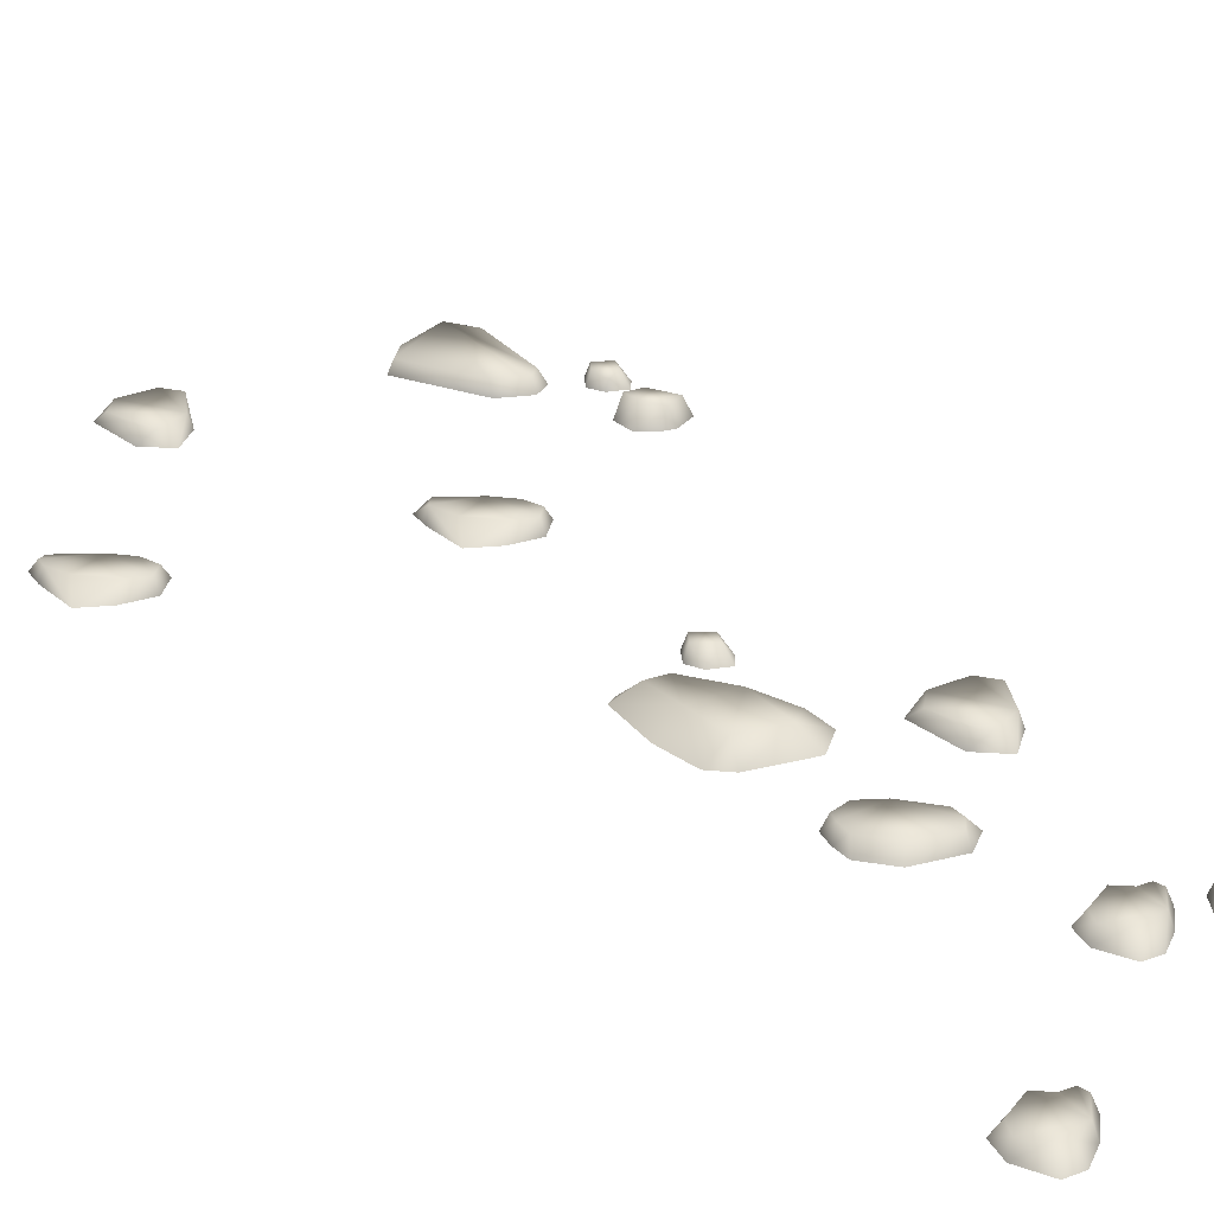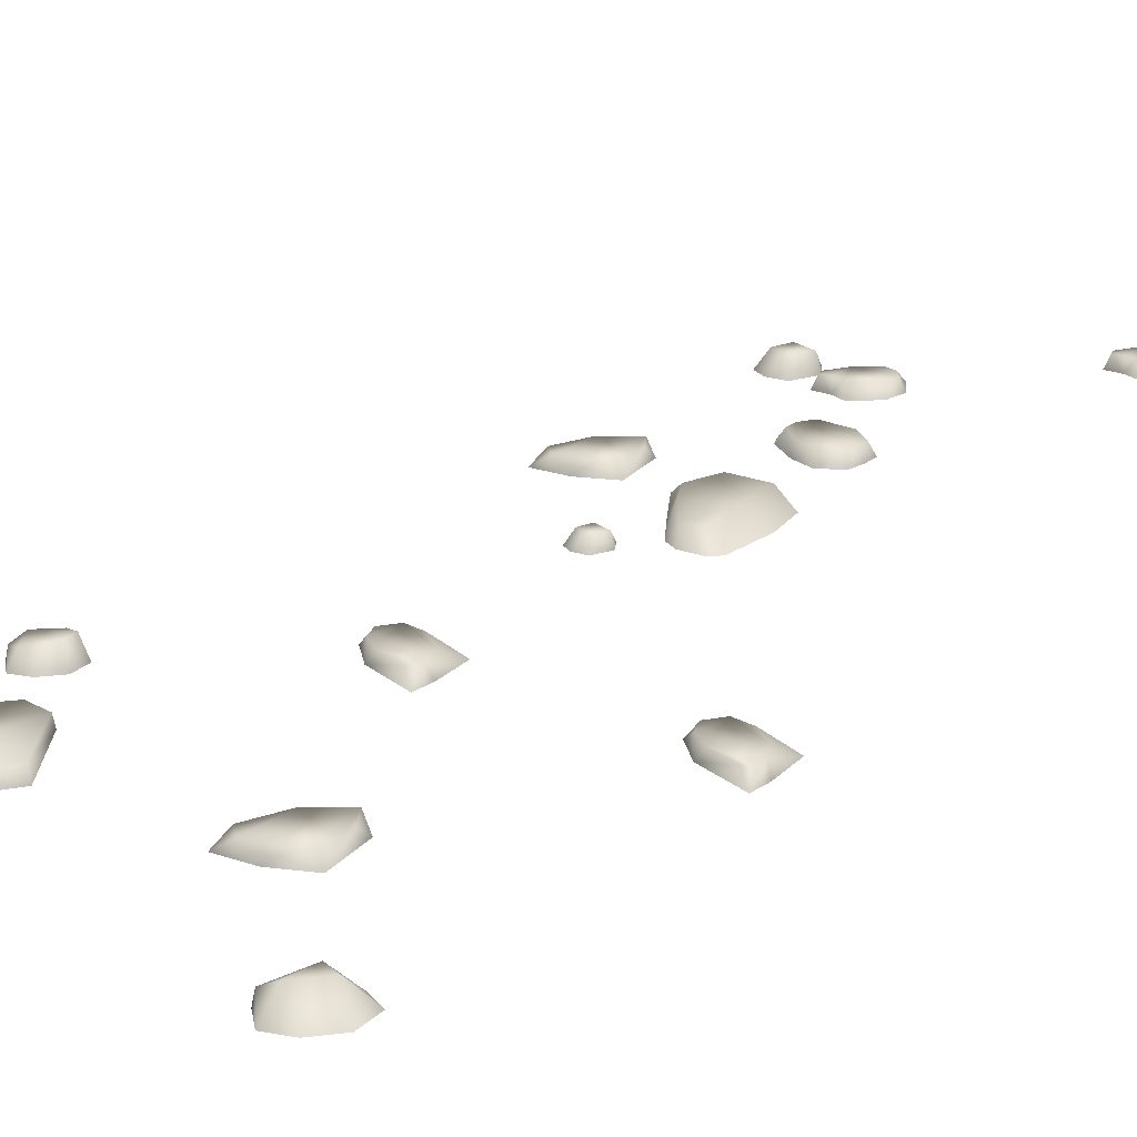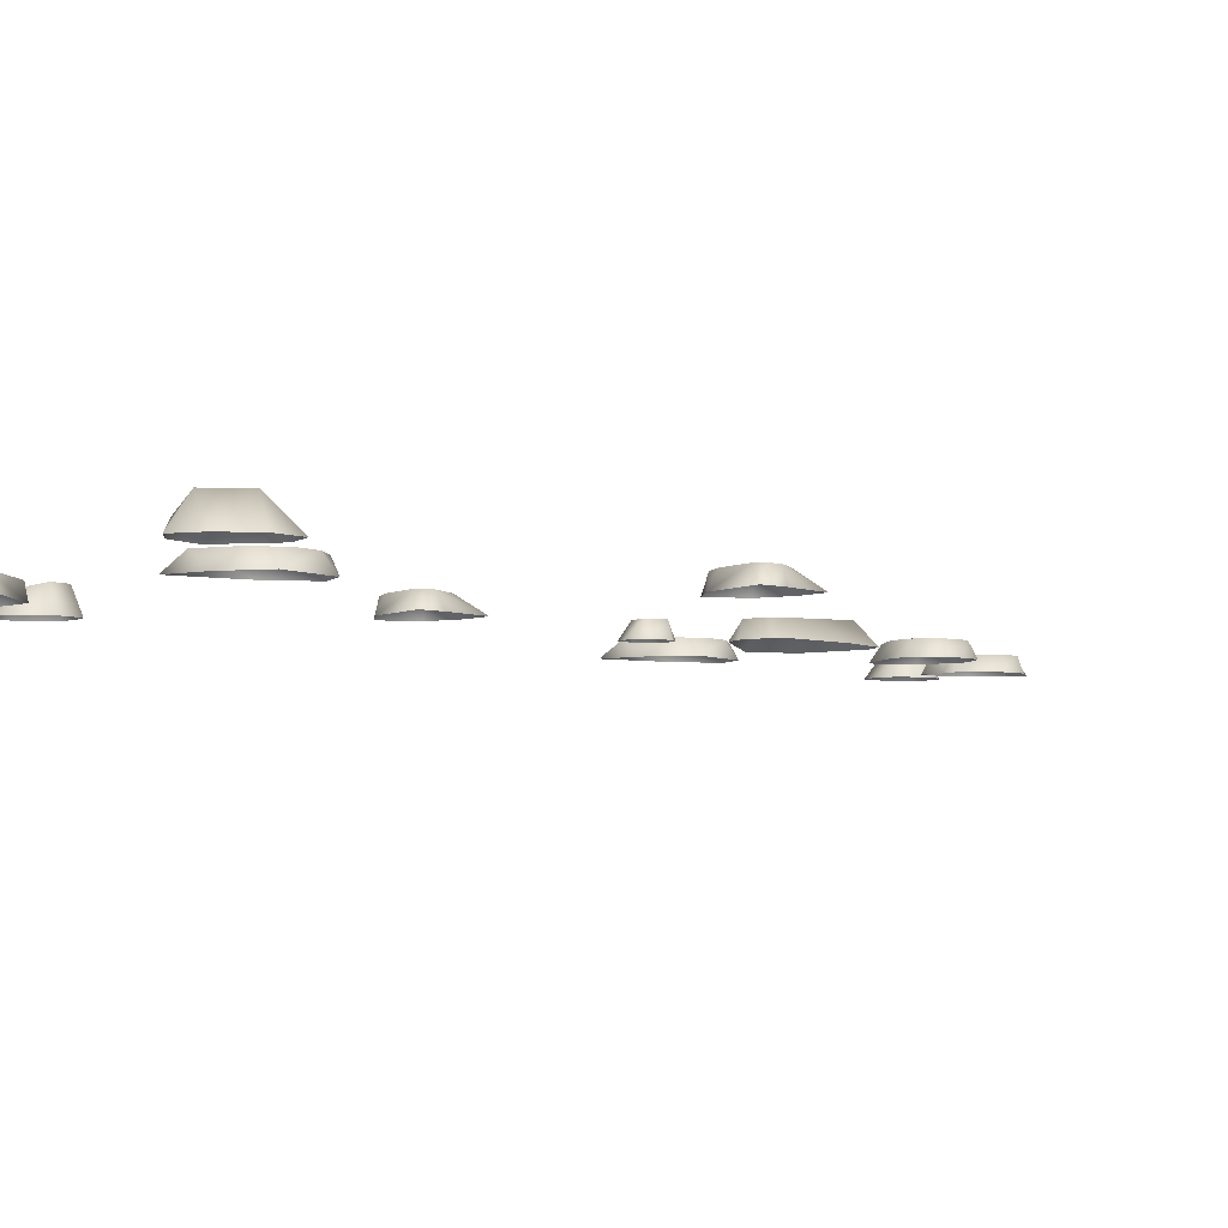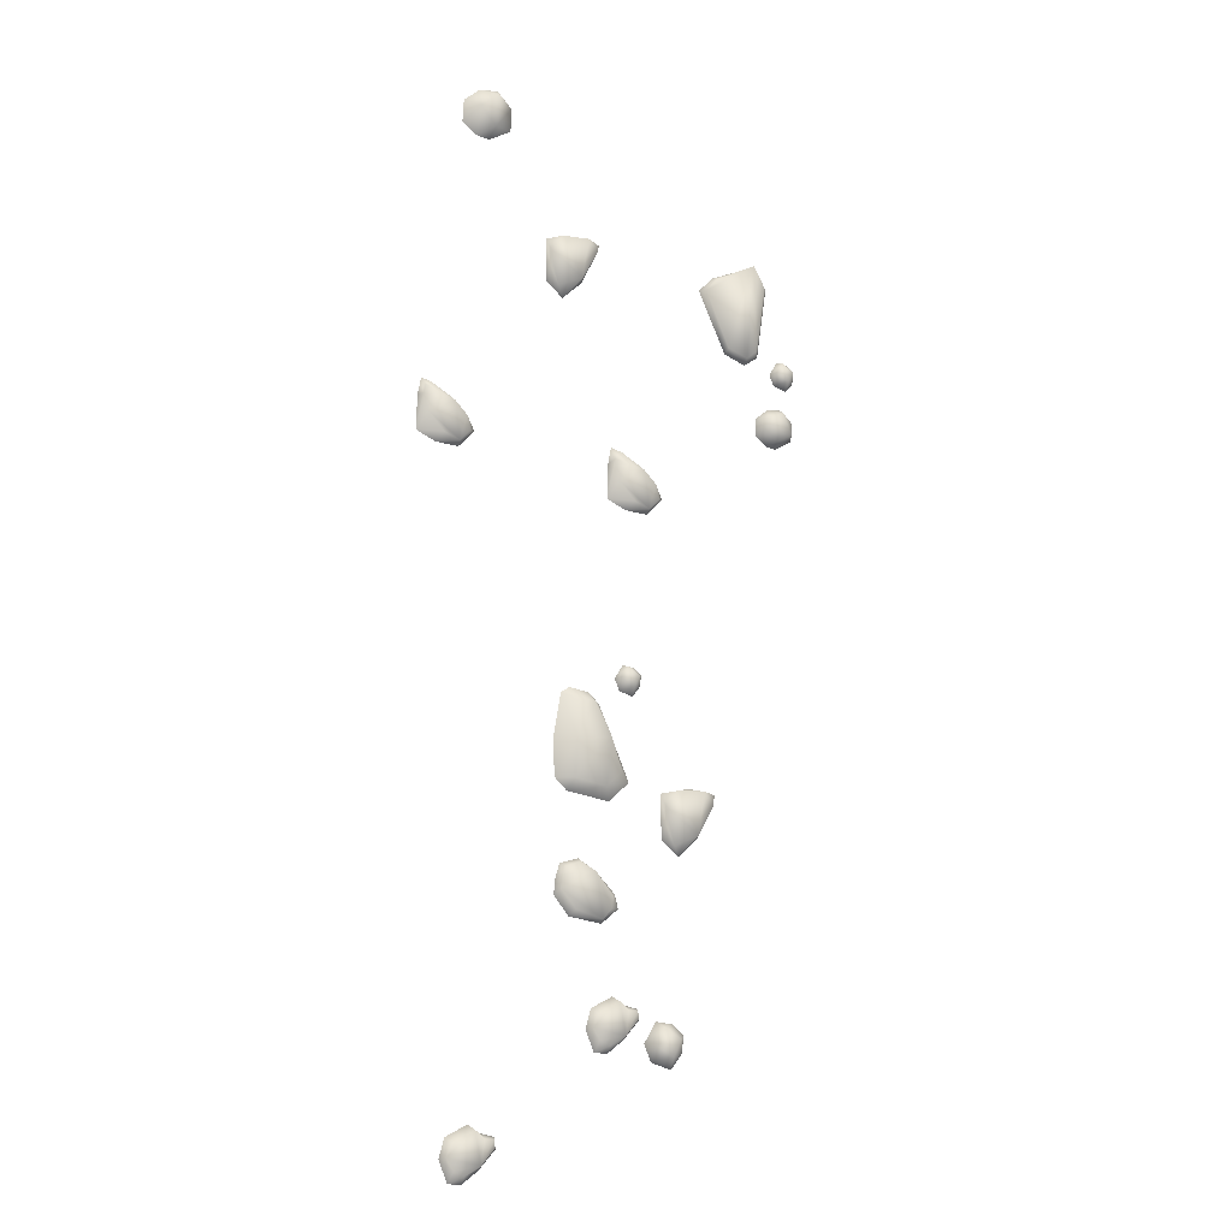
<metadata>
{"format":"obj","ext":"obj","renderer":"f3d","projection":"perspective","resolution":1024,"background":"white","views":[{"elev":23.2,"azim":-34.6,"up":"+Z"},{"elev":19.3,"azim":-153.5,"up":"+Z"},{"elev":-4.2,"azim":-149.2,"up":"+Z"},{"elev":-14.3,"azim":-23.8,"up":"+Y"}]}
</metadata>
<code>
o tdr_d_floordetail_c
v 499.7 508.8 -0.001
v -214.1 -1174 22.24
v -155 -1164 22.24
v -216.9 -1120 22.24
v -148.6 -1111 22.24
v -128.3 -1112 22.24
v -125.7 -1128 22.24
v 168.5 -111.8 23.26
v -222.5 345.1 -0.001
v -311.8 446.8 22.24
v -310.7 489.7 -0.001
v -294.3 474.7 22.24
v -239 441.1 22.24
v -226.8 352.3 22.24
v -308 468 22.24
v -211 410.5 22.24
v -203.6 376.9 22.24
v -20.08 791.2 22.24
v 493.2 664.8 22.24
v 421.6 654.9 -0.001
v 472.4 634.6 -0.001
v 421.4 662.6 22.24
v 468.8 644.2 22.24
v 365.9 795.2 22.24
v 224.7 245.6 -0.001
v 137.3 357.8 22.24
v 152.9 375.1 22.24
v 574 601.6 23.35
v 127.2 -919.7 22.24
v 162.3 -899 22.24
v 334.4 -467.7 22.24
v 286.6 -374.5 22.24
v 94.73 -560.1 22.24
v 59.95 -540.5 22.24
v 585 506 -0.001
v 563.2 537.6 -0.001
v 584.3 500.9 18.73
v 557.3 522.8 26.42
v 511.8 470 35.53
v 497.7 466.6 -0.001
v 539.8 451 28.86
v 127.8 -271.4 28.39
v 40.65 -364.1 31.97
v 52.95 -191.8 25.22
v 82.44 -170.6 -0.001
v 529 533.7 -0.001
v 511.9 504.6 35.57
v 524.5 445.2 -0.001
v 588.5 464.2 -0.001
v 39.94 -162.6 -0.001
v 34.92 -388.8 -0.001
v 6.546 -361.3 -0.001
v 547.4 440.9 -0.001
v 577 471.8 27.85
v 107.2 -192.4 -0.001
v 88.69 -192.7 25.03
v -117.3 -1131 -0.002
v 46.8 -273.4 28.77
v 19.68 -175.7 -0.001
v 2.177 -280.3 -0.001
v -190 -1185 22.24
v 113.3 -378.3 31.8
v -169.3 -1093 22.24
v 178.7 -361.4 -0.001
v -230.3 -1149 22.24
v -237.9 -1151 -0.002
v 142.9 -274.7 -0.001
v 153.6 -341.2 22.78
v -218.3 -1200 -0.002
v 132.1 -405.1 -0.001
v -177.6 -1082 -0.002
v 246.4 -878.6 31.75
v 240.6 -866.3 -0.001
v -151.3 -1171 -0.002
v -187.8 -1200 -0.002
v 228.9 -951.2 -0.001
v -226.1 -1108 -0.002
v 222.9 -915.6 31.74
v 213 -912.9 -0.001
v 274 -965.8 -0.002
v 267.4 -941.5 31.89
v 284.6 -903.8 31.87
v 278.4 -870.8 -0.001
v 237.9 -948.6 18.14
v -119.3 -1107 -0.002
v -151.8 -1099 -0.002
v 299.8 -933.2 -0.001
v 204.9 -149 -0.001
v 305.4 -894 -0.001
v 208.7 -122.3 -0.001
v 145.7 -135.2 -0.001
v 164.5 -103.4 -0.001
v 547.8 595 -0.001
v 553.9 596.7 13.97
v 555.7 652.9 -0.001
v 536.9 621.1 -0.001
v 543.7 619.2 23.25
v 187.3 -171.3 -0.001
v 152.4 -137 23.25
v 190.3 -106.4 -0.001
v 194.5 -128.9 23.34
v 559.7 644.5 23.26
v 156.5 -161.3 -0.001
v 182.8 -154.7 23.35
v 578.6 585 -0.001
v 600 634 -0.001
v 581.5 649.8 -0.001
v 585.8 627.3 23.34
v 596.1 607.2 -0.001
v -262.6 366.2 22.24
v -111.4 1107 -0.001
v -116.7 1153 18.45
v -317.9 449.8 -0.001
v -115.7 1160 -0.001
v -299.4 408.1 22.24
v -196.3 1137 39.88
v -226.7 1110 -0.001
v -223.5 436.8 -0.001
v -186.3 383.6 -0.001
v -192.6 1083 -0.001
v -163.6 1077 -0.001
v -320 370 -0.001
v -153.8 1172 40
v -275 348.9 -0.001
v -156 1099 29.78
v -224.2 1163 -0.001
v 41.04 876.8 -0.001
v -0.6399 746.7 22.24
v 72.18 869.9 22.24
v -20.88 832.6 22.24
v 9.617 867.3 22.24
v -23.44 862.2 -0.001
v -143.5 1200 -0.001
v -186.9 1195 -0.001
v -21.49 761.7 -0.001
v 57.44 774.2 22.24
v 17.77 726.7 -0.001
v 172.2 249.3 -0.001
v 106.5 867.5 -0.001
v 184.6 266.7 22.24
v 127.2 270.5 -0.001
v 223.7 337.3 -0.001
v 260.9 284.1 -0.001
v 64.48 770.7 -0.001
v 92.78 840.3 22.24
v 256.9 -450.7 22.24
v 255.5 -480.2 -0.001
v 129.3 350.2 -0.001
v 349.1 -372 22.24
v 147.8 308.5 22.24
v 276.3 -495.2 22.24
v 294.7 -515.2 -0.001
v 208.3 341.5 22.24
v 236.2 310.9 22.24
v 369.8 -401.6 22.24
v 383.5 -374.3 -0.001
v 243.6 277.4 22.24
v 256.1 -409.2 22.24
v 253.5 -379.6 -0.001
v 136.5 390.2 -0.001
v 220.4 252.7 22.24
v 100.4 -554.4 -0.001
v 318 -365 -0.001
v 9.448 -576.8 -0.001
v 19.52 -570.4 22.24
v 19.04 -543.7 -0.001
v 341.4 -471.1 -0.001
v 110.3 -659.5 22.24
v 39.91 -654.3 -0.001
v 132.5 -608.9 22.24
v 91.1 -843 -0.002
v 86.92 -883.8 22.24
v 189 -846.8 22.24
v 5.978 -611 -0.001
v 13.82 -599.7 22.24
v 98.98 -934.6 -0.002
v 153.4 -634 -0.001
v 129.5 -636.2 22.24
v 114.6 -666.6 -0.001
v 100.3 -855.3 22.24
v 103.1 -909.5 22.24
v 79.31 -886.3 -0.002
v 26.15 -551.6 22.24
v 61.16 -531 -0.001
v 147.9 -828.5 22.24
v 168.6 -846.1 22.24
v 165.5 -834.1 -0.002
v 48.73 -641.7 22.24
v 129.4 -935 -0.002
v 145.9 -602.6 -0.001
v 139.7 -817.5 -0.002
v 396.4 829.1 22.24
v 197.9 -841.5 -0.002
v 390.2 835.6 -0.001
v 493.9 880.1 -0.001
v 199.9 -866.3 -0.002
v 166 -906.3 -0.002
v 505.6 658.6 -0.001
v 191.5 -862.6 22.24
v 489.7 875.5 22.24
v 529.8 825.7 -0.001
v 516.1 826.2 22.24
v 357.8 799.8 -0.001
f 40 39 1
f 2 61 3
f 65 2 3
f 4 65 63
f 63 65 3
f 5 63 3
f 6 5 3
f 7 6 3
f 99 104 101
f 99 101 8
f 14 9 17
f 119 17 9
f 15 11 10
f 113 10 11
f 11 12 118
f 13 118 12
f 110 14 115
f 115 14 13
f 10 115 13
f 15 10 13
f 12 15 13
f 14 16 13
f 17 16 14
f 130 132 18
f 135 18 132
f 18 128 130
f 128 136 130
f 131 130 136
f 129 131 136
f 145 129 136
f 158 159 146
f 147 146 159
f 198 201 19
f 202 19 201
f 20 21 22
f 23 22 21
f 194 203 192
f 24 192 203
f 161 25 157
f 143 157 25
f 160 27 142
f 153 142 27
f 140 161 150
f 150 161 153
f 26 150 153
f 27 26 153
f 161 154 153
f 157 154 161
f 102 97 108
f 28 108 97
f 181 29 30
f 172 181 30
f 180 172 185
f 185 172 30
f 186 185 30
f 173 186 30
f 199 173 30
f 146 151 158
f 151 31 158
f 32 158 31
f 149 32 31
f 155 149 31
f 168 178 33
f 175 168 33
f 165 175 33
f 34 165 33
f 34 183 165
f 178 170 33
f 188 168 175
f 35 36 37
f 47 1 39
f 36 38 37
f 38 54 37
f 36 46 38
f 54 39 41
f 40 48 41
f 38 39 54
f 42 43 62
f 58 43 42
f 56 58 42
f 44 58 56
f 47 39 38
f 56 55 45
f 46 47 38
f 59 44 50
f 48 53 41
f 52 43 58
f 39 40 41
f 44 59 58
f 49 37 54
f 50 44 56
f 37 49 35
f 51 43 52
f 47 46 1
f 43 51 62
f 53 54 41
f 49 54 53
f 50 56 45
f 67 42 68
f 6 86 5
f 55 56 42
f 75 61 69
f 62 51 70
f 77 65 4
f 58 60 52
f 6 7 57
f 67 55 42
f 61 2 69
f 58 59 60
f 3 61 74
f 42 62 68
f 4 63 71
f 68 62 64
f 65 66 2
f 67 68 64
f 69 2 66
f 62 70 64
f 86 71 63
f 76 80 84
f 63 5 86
f 72 83 73
f 74 61 75
f 79 76 78
f 4 71 77
f 78 76 84
f 79 78 73
f 84 80 81
f 66 65 77
f 78 82 72
f 81 82 78
f 83 72 82
f 6 57 85
f 84 81 78
f 85 86 6
f 80 87 81
f 57 7 74
f 82 81 87
f 3 74 7
f 72 73 78
f 90 101 88
f 89 83 82
f 90 100 101
f 89 82 87
f 91 99 92
f 93 105 94
f 8 92 99
f 102 107 95
f 101 104 88
f 96 93 97
f 98 88 104
f 97 93 94
f 103 104 99
f 94 105 28
f 100 8 101
f 107 102 108
f 103 98 104
f 94 28 97
f 91 103 99
f 105 109 28
f 8 100 92
f 108 28 109
f 124 14 110
f 102 95 97
f 15 12 11
f 96 97 95
f 16 17 119
f 106 107 108
f 13 16 118
f 106 108 109
f 110 115 122
f 116 134 126
f 134 116 123
f 125 111 112
f 113 122 10
f 114 112 111
f 115 10 122
f 116 117 120
f 118 16 119
f 120 121 125
f 110 122 124
f 116 125 123
f 9 14 124
f 123 125 112
f 128 18 135
f 117 116 126
f 131 129 127
f 111 125 121
f 136 128 137
f 114 133 112
f 129 145 139
f 133 123 112
f 130 131 132
f 133 134 123
f 137 128 135
f 116 120 125
f 132 131 127
f 148 26 160
f 144 136 137
f 25 161 138
f 127 129 139
f 140 141 138
f 139 145 144
f 142 154 143
f 136 144 145
f 150 26 141
f 151 146 147
f 148 141 26
f 32 149 163
f 140 150 141
f 31 151 152
f 153 154 142
f 149 155 156
f 154 157 143
f 158 32 159
f 26 27 160
f 152 151 147
f 138 161 140
f 159 32 163
f 33 162 34
f 167 31 152
f 184 34 162
f 163 149 156
f 166 164 165
f 156 155 167
f 183 184 166
f 31 167 155
f 179 168 169
f 173 187 186
f 188 174 169
f 189 29 176
f 162 170 190
f 171 172 180
f 175 165 164
f 173 199 196
f 164 174 175
f 29 181 176
f 177 178 179
f 30 29 189
f 168 179 178
f 180 185 191
f 188 175 174
f 172 182 181
f 33 170 162
f 176 181 182
f 170 178 177
f 187 191 185
f 183 34 184
f 185 186 187
f 169 168 188
f 197 30 189
f 190 170 177
f 180 191 171
f 183 166 165
f 182 172 171
f 200 19 202
f 23 19 200
f 22 23 200
f 24 22 200
f 192 24 200
f 173 196 193
f 194 192 195
f 193 187 173
f 200 195 192
f 196 199 197
f 19 23 198
f 30 197 199
f 21 198 23
f 195 200 201
f 22 24 20
f 202 201 200
f 203 20 24

</code>
